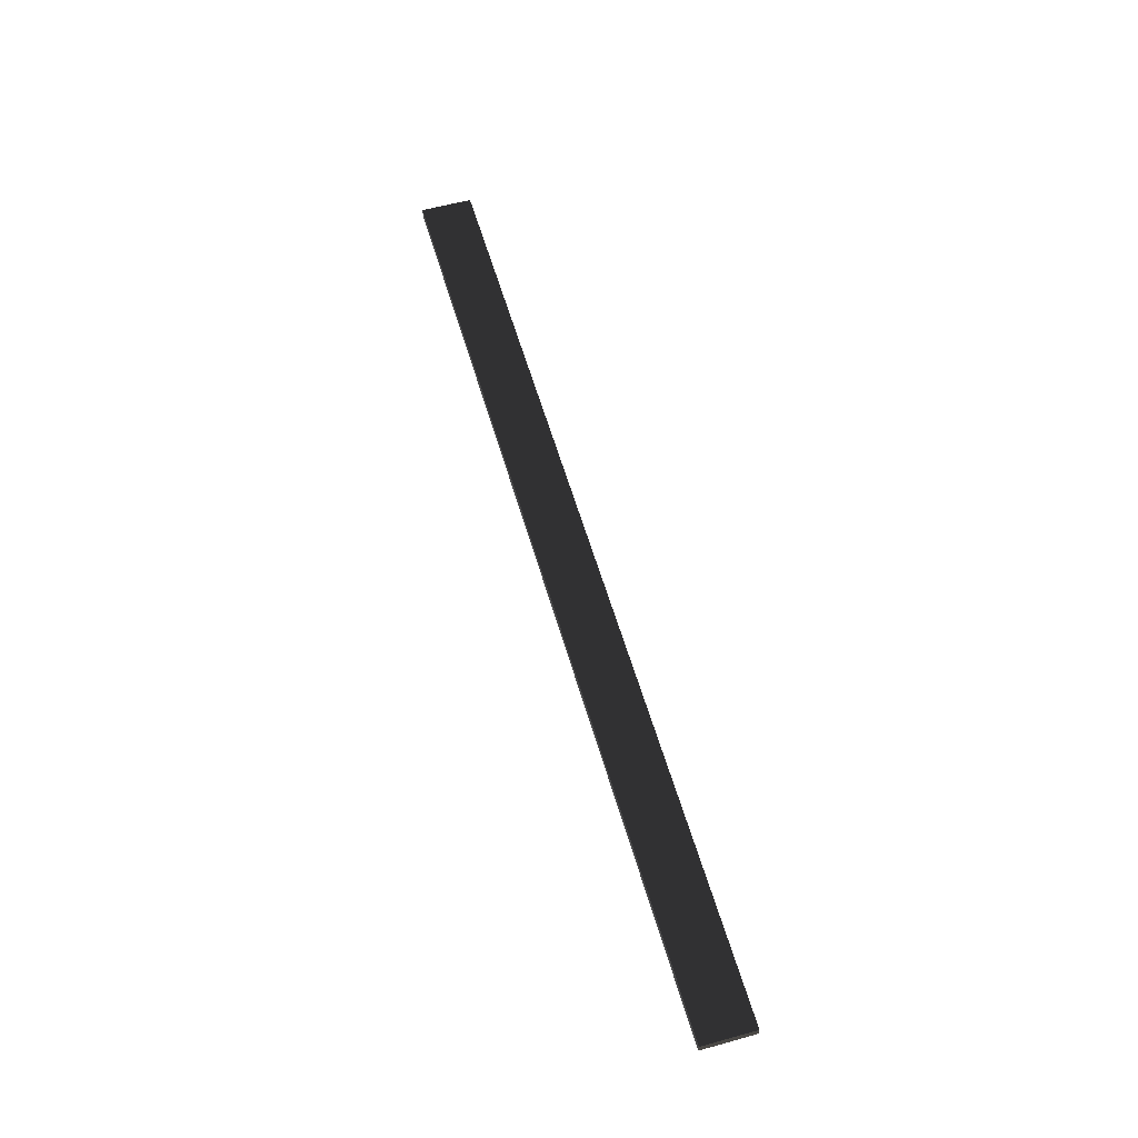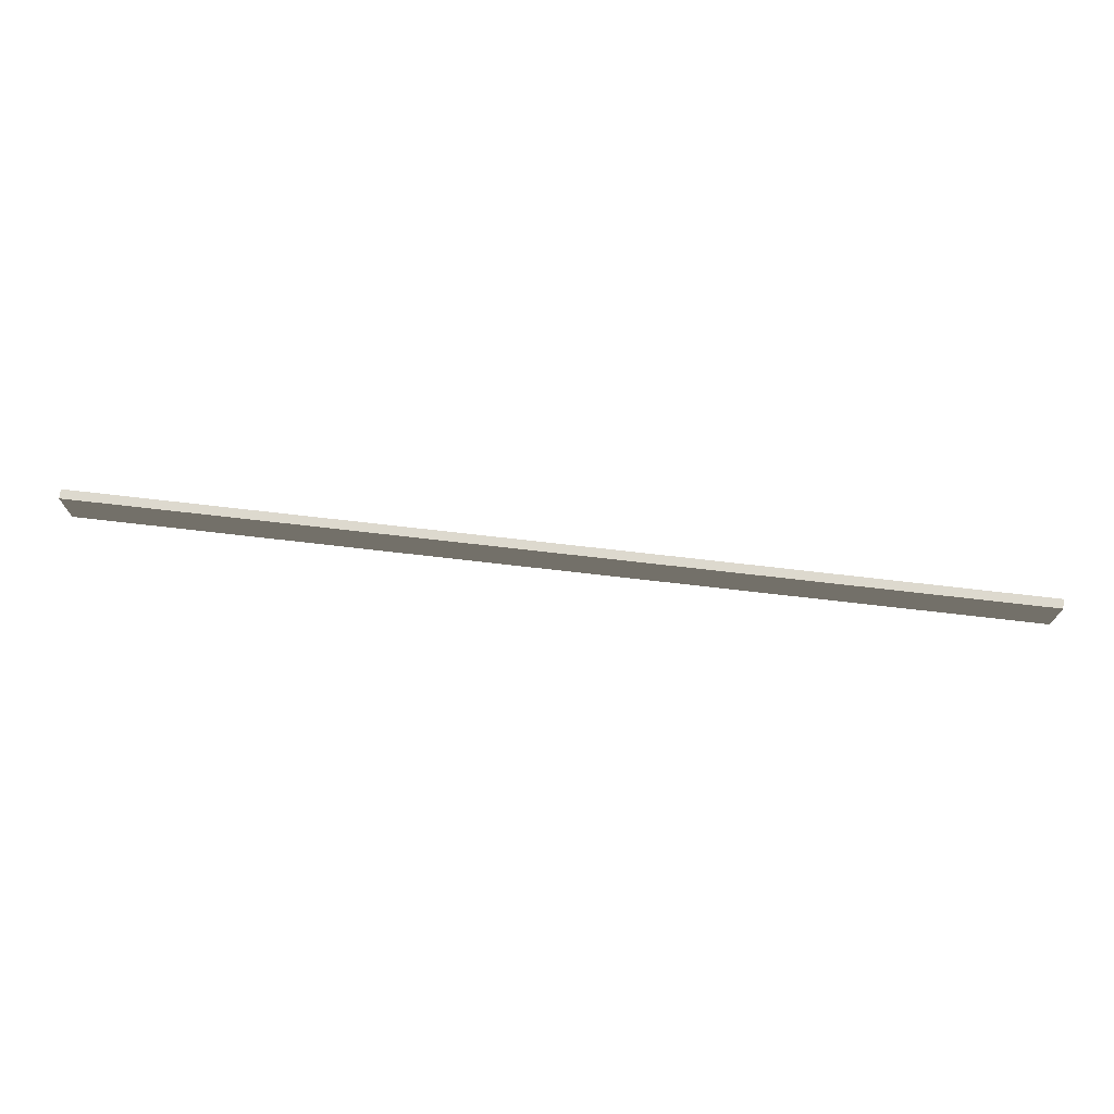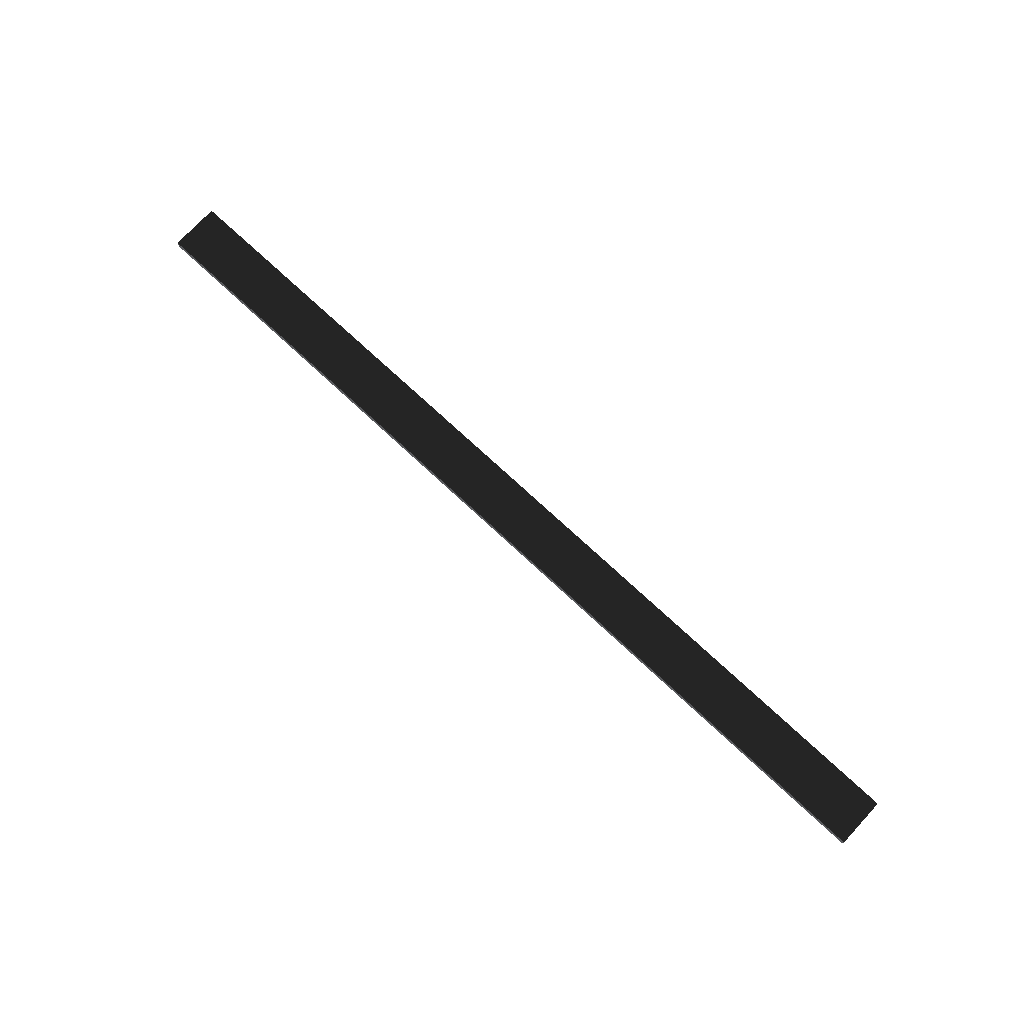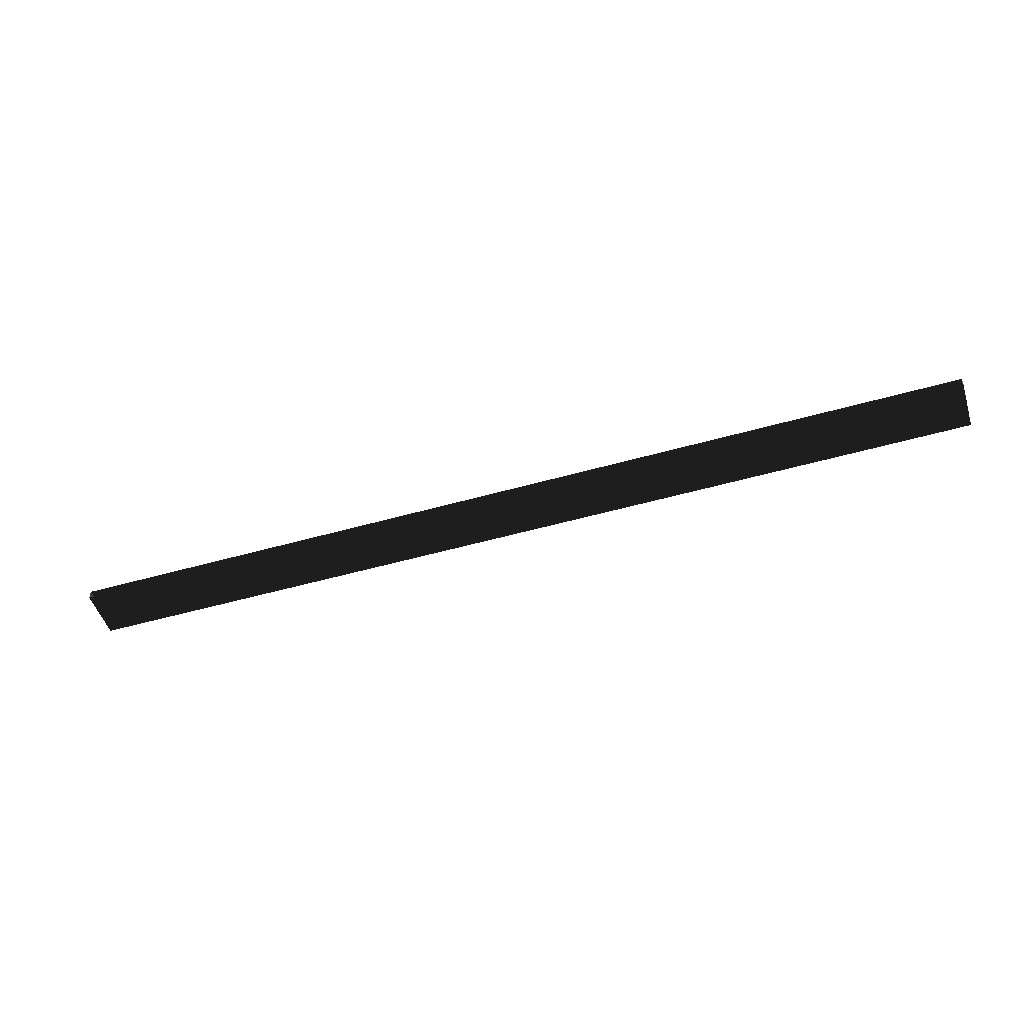
<metadata>
{"format":"obj","ext":"obj","renderer":"f3d","projection":"perspective","resolution":1024,"background":"white","views":[{"elev":57.7,"azim":-106.0,"up":"+Z"},{"elev":71.8,"azim":6.6,"up":"+Y"},{"elev":74.4,"azim":-137.1,"up":"+Z"},{"elev":-50.1,"azim":17.5,"up":"+Z"}]}
</metadata>
<code>
v -20 -1.1 0.2
v -20 1.1 0.2
v -10 1.1 0.2
v -10 -1.1 0.2
v -20 1.1 0.2
v -20 1.1 -0.2
v -10 1.1 -0.2
v -10 1.1 0.2
v -20 1.1 -0.2
v -20 -1.1 -0.2
v -10 -1.1 -0.2
v -10 1.1 -0.2
v -1.907e-05 -1.1 -0.2
v -1.907e-05 1.1 -0.2
v 10 -1.1 -0.2
v 10 1.1 -0.2
v 20 -1.1 -0.2
v 20 1.1 -0.2
v -20 -1.1 -0.2
v -20 1.1 -0.2
v -20 1.1 0.2
v -20 -1.1 0.2
v -10 -1.1 0.2
v -10 1.1 0.2
v -1.907e-05 1.1 0.2
v -1.907e-05 -1.1 0.2
v -10 1.1 0.2
v -10 1.1 -0.2
v -1.907e-05 1.1 -0.2
v -1.907e-05 1.1 0.2
v -1.907e-05 -1.1 0.2
v -1.907e-05 1.1 0.2
v 10 1.1 0.2
v 10 -1.1 0.2
v -1.907e-05 1.1 0.2
v -1.907e-05 1.1 -0.2
v 10 1.1 -0.2
v 10 1.1 0.2
v 10 -1.1 0.2
v 10 1.1 0.2
v 20 1.1 0.2
v 20 -1.1 0.2
v 10 1.1 0.2
v 10 1.1 -0.2
v 20 1.1 -0.2
v 20 1.1 0.2
v 20 -1.1 0.2
v 20 1.1 0.2
v 20 1.1 -0.2
v 20 -1.1 -0.2
g TS_Concrete_Fence_Asembly_04_202075_115
f 1 3 2
f 1 4 3
f 5 7 6
f 5 8 7
f 9 11 10
f 9 12 11
f 12 13 11
f 12 14 13
f 14 15 13
f 14 16 15
f 16 17 15
f 16 18 17
f 19 21 20
f 19 22 21
f 23 25 24
f 23 26 25
f 27 29 28
f 27 30 29
f 31 33 32
f 31 34 33
f 35 37 36
f 35 38 37
f 39 41 40
f 39 42 41
f 43 45 44
f 43 46 45
f 47 49 48
f 47 50 49

</code>
